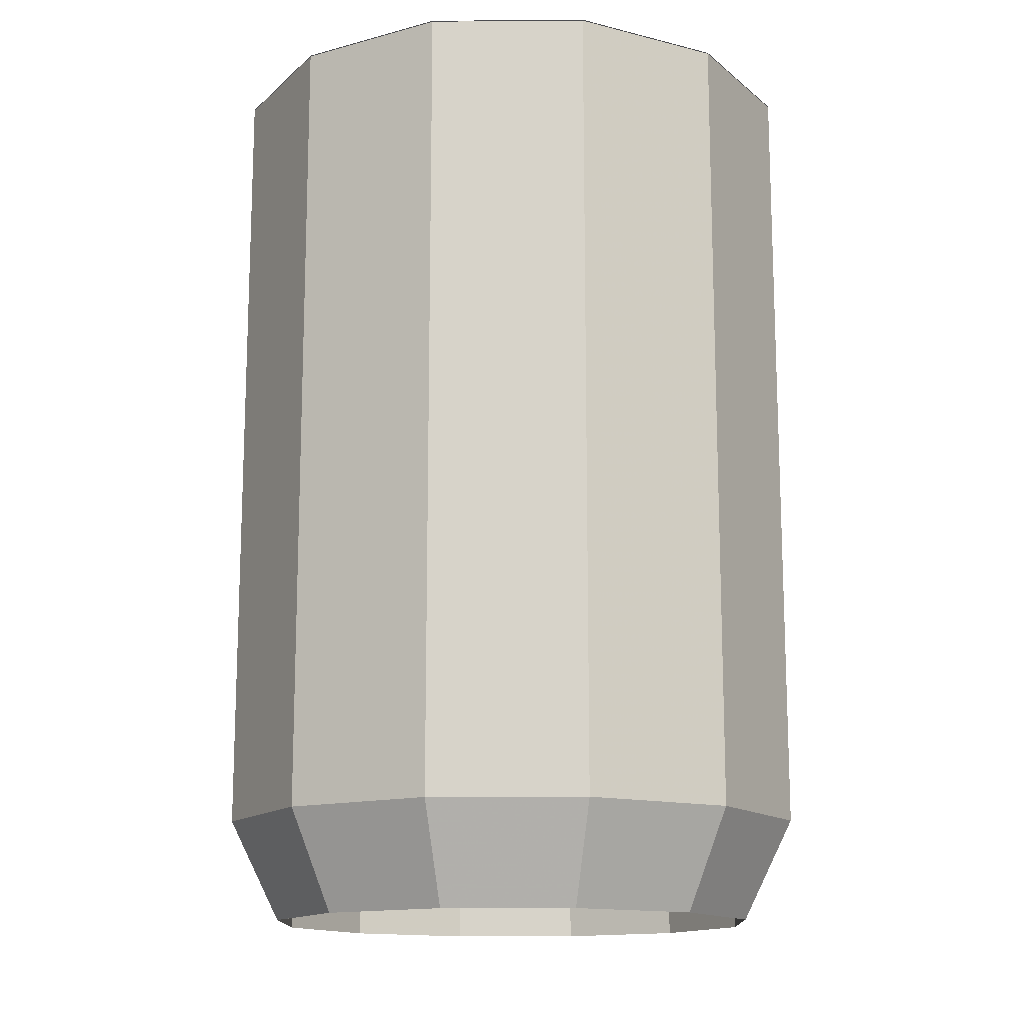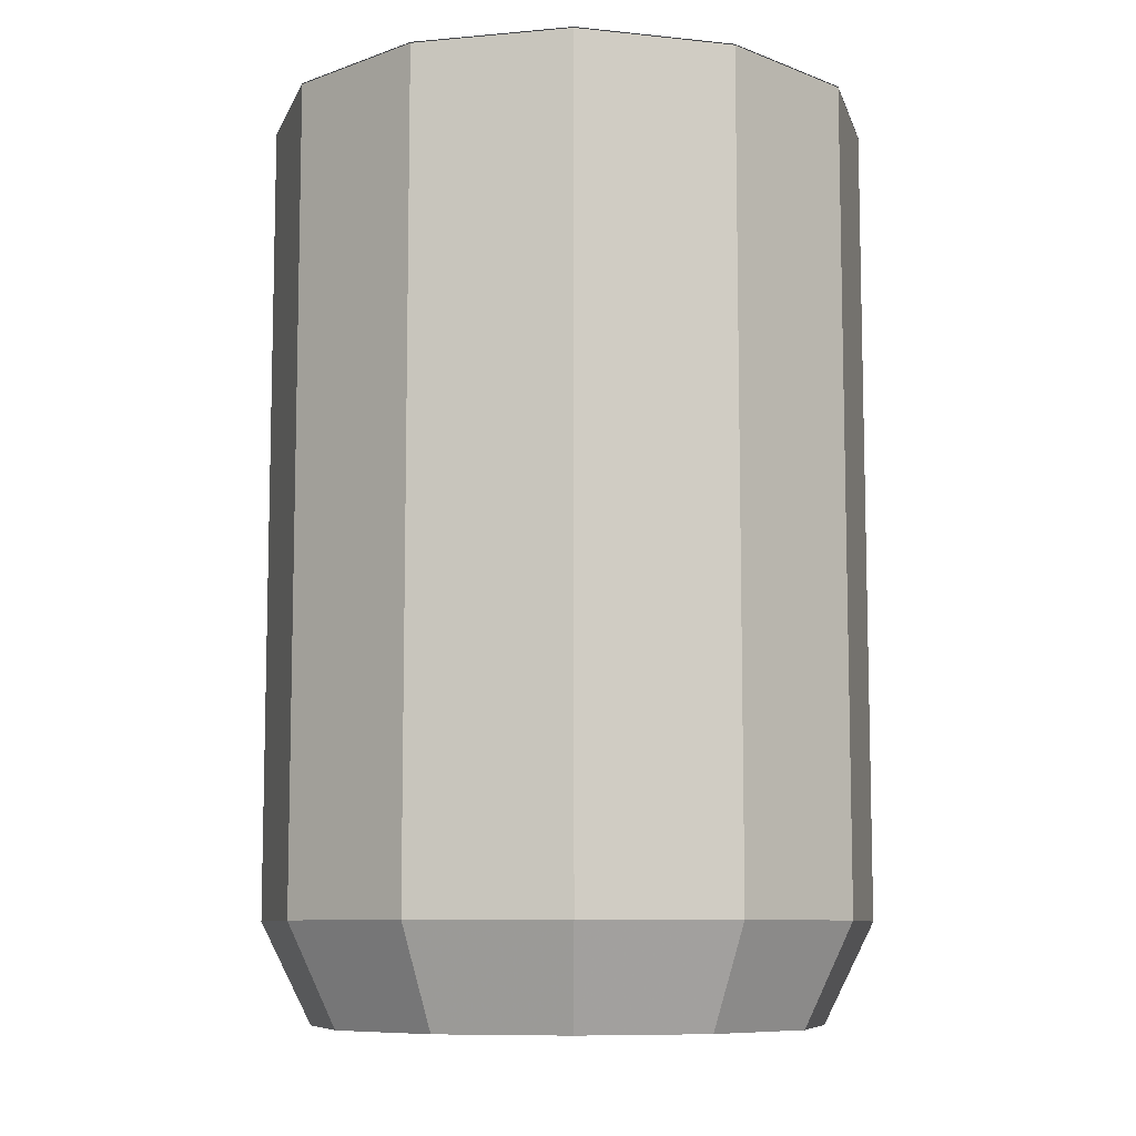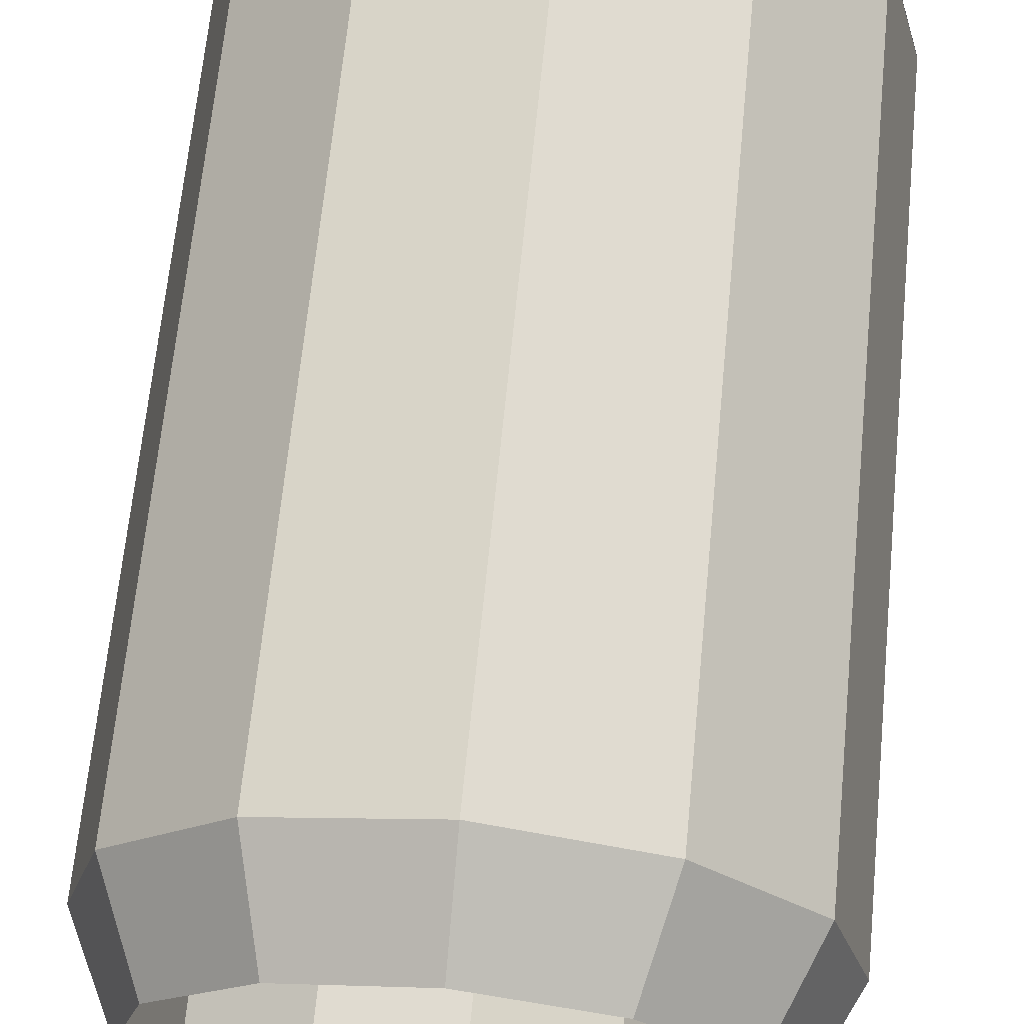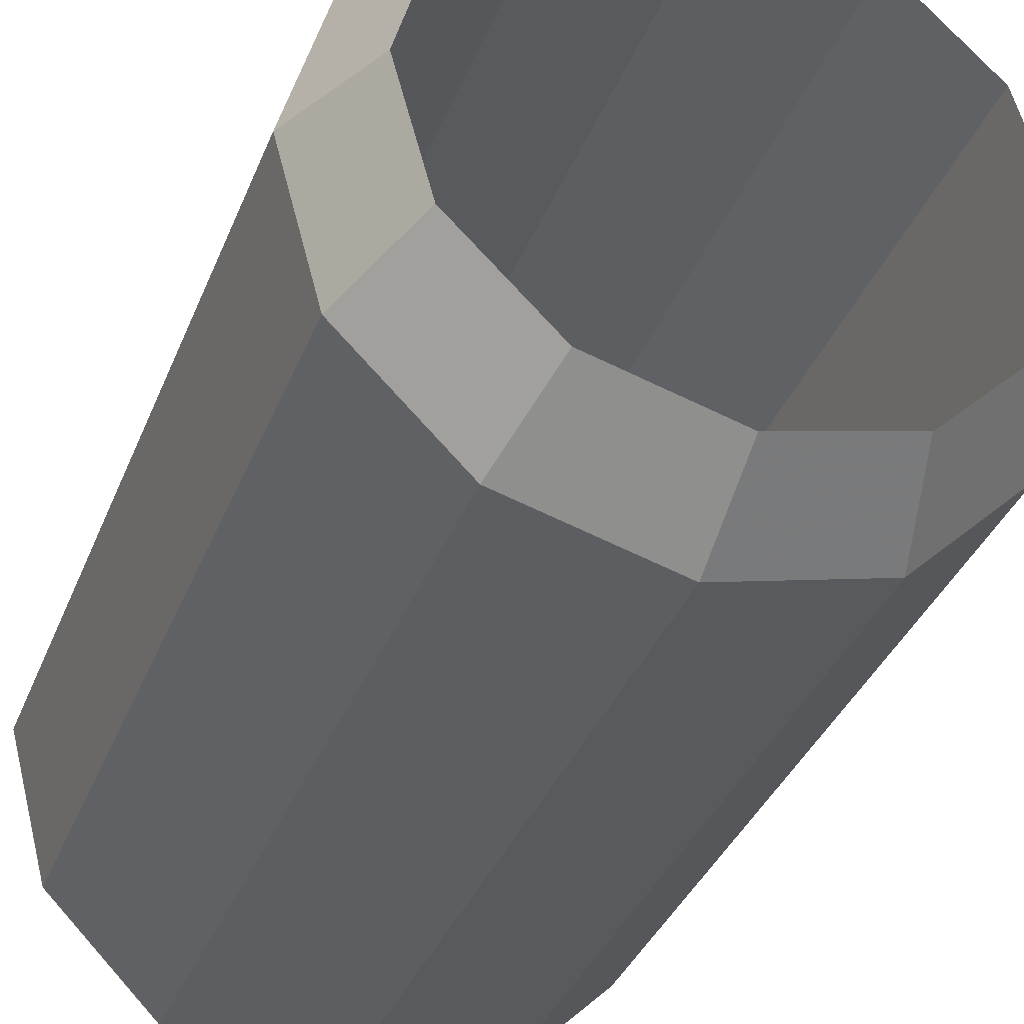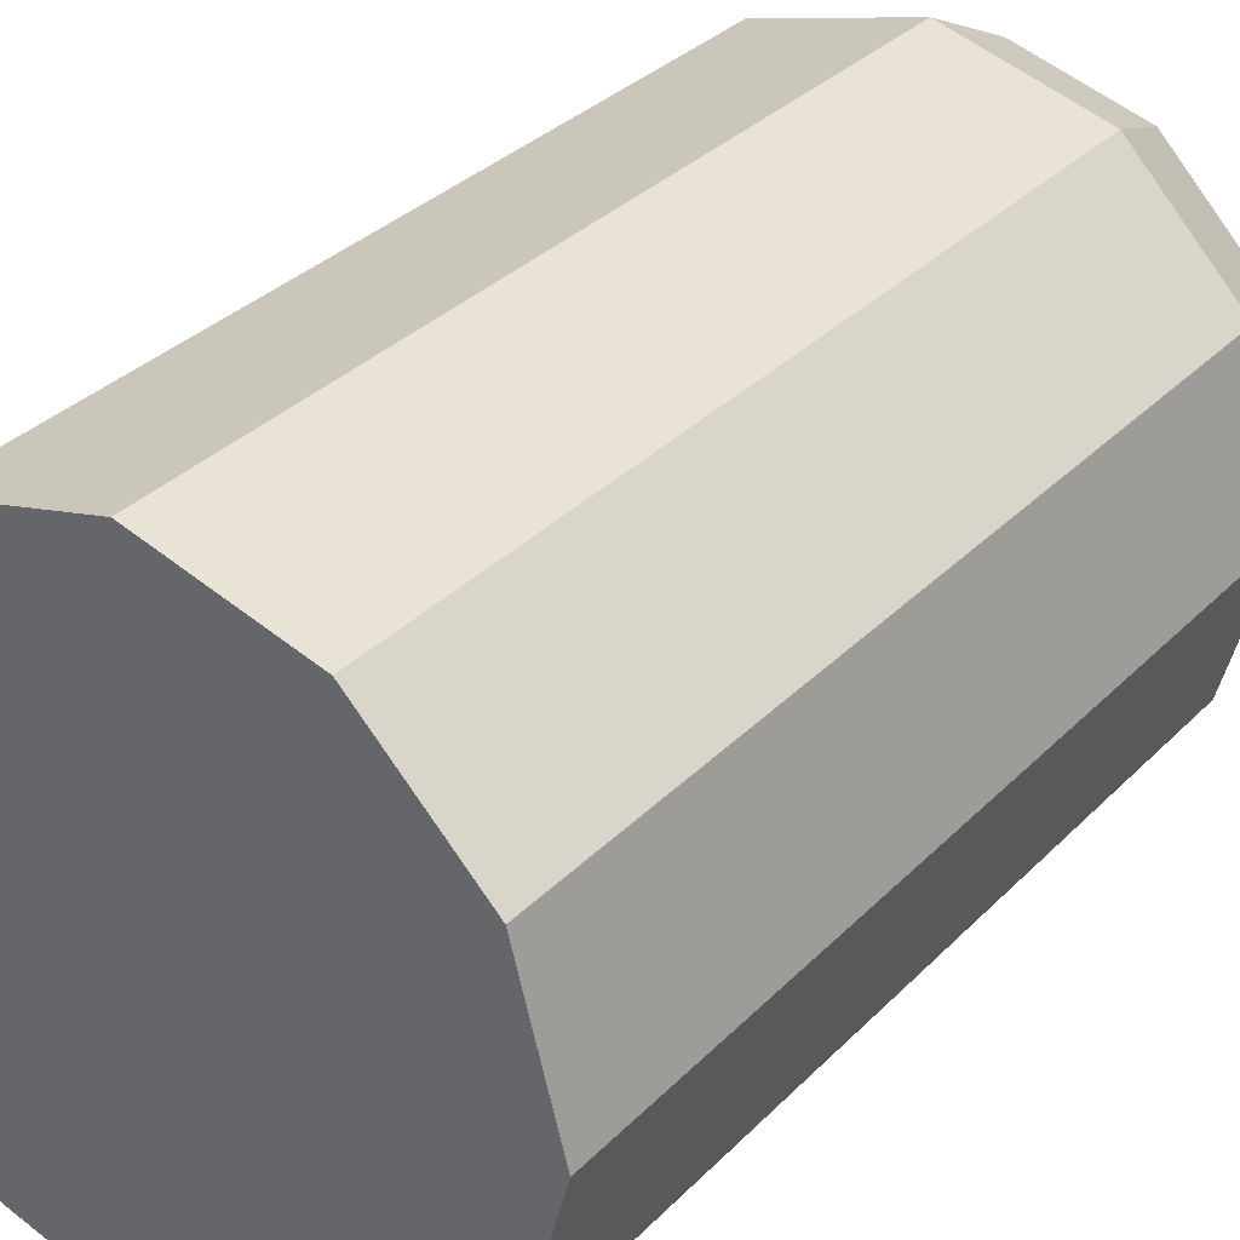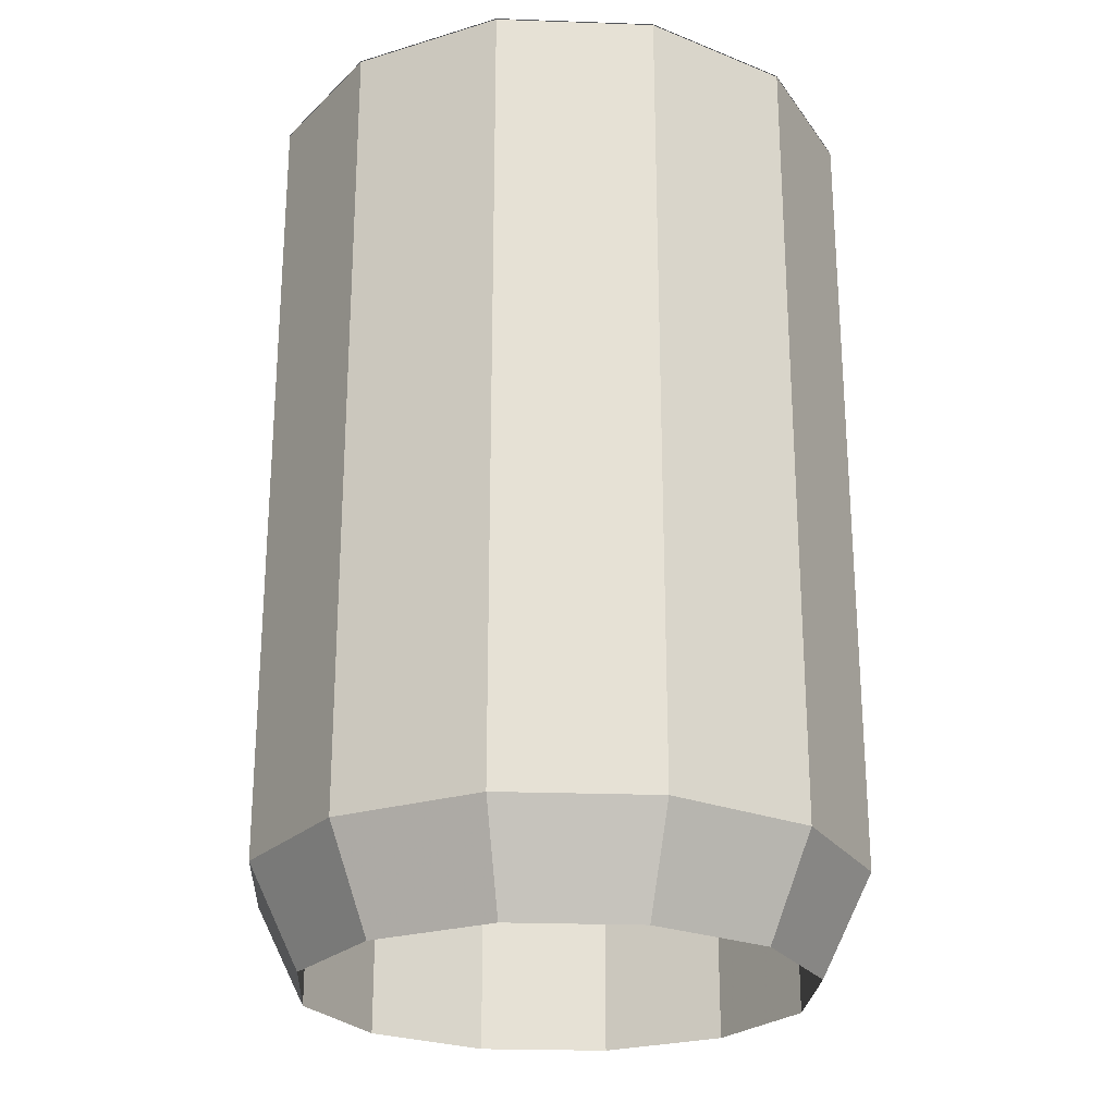
<metadata>
{"format":"obj","ext":"obj","renderer":"f3d","projection":"perspective","resolution":1024,"background":"white","views":[{"elev":-14.3,"azim":15.9,"up":"+Y"},{"elev":-8.8,"azim":59.0,"up":"+Y"},{"elev":66.6,"azim":5.6,"up":"+Z"},{"elev":-36.5,"azim":-20.1,"up":"+Z"},{"elev":33.1,"azim":-143.5,"up":"+Z"},{"elev":-24.4,"azim":11.6,"up":"+Y"}]}
</metadata>
<code>
v 0 2.129 -0.375
v 0.1875 2.129 -0.3248
v 0.3248 2.129 -0.1875
v 0.375 2.129 0
v 0.3248 2.129 0.1875
v 0.1875 2.129 0.3248
v 0 2.129 0.375
v -0.1875 2.129 0.3248
v -0.3248 2.129 0.1875
v -0.375 2.129 0
v -0.3248 2.129 -0.1875
v -0.1875 2.129 -0.3248
v 0 2.127 -0.375
v 0.1875 2.127 -0.3248
v 0.3248 2.127 -0.1875
v 0.375 2.127 0
v 0.3248 2.127 0.1875
v 0.1875 2.127 0.3248
v 0 2.127 0.375
v -0.1875 2.127 0.3248
v -0.3248 2.127 0.1875
v -0.375 2.127 0
v -0.3248 2.127 -0.1875
v -0.1875 2.127 -0.3248
v 0 2.127 -0.3125
v 0.1562 2.127 -0.2706
v 0.2706 2.127 -0.1562
v 0.3125 2.127 0
v 0.2706 2.127 0.1562
v 0.1562 2.127 0.2706
v 0 2.127 0.3125
v -0.1562 2.127 0.2706
v -0.2706 2.127 0.1562
v -0.3125 2.127 0
v -0.2706 2.127 -0.1562
v -0.1562 2.127 -0.2706
v 0 1.127 -0.375
v 0.1875 1.127 -0.3248
v 0.3248 1.127 -0.1875
v 0.375 1.127 0
v 0.3248 1.127 0.1875
v 0.1875 1.127 0.3248
v 0 1.127 0.375
v -0.1875 1.127 0.3248
v -0.3248 1.127 0.1875
v -0.375 1.127 0
v -0.3248 1.127 -0.1875
v -0.1875 1.127 -0.3248
v 0 1.002 -0.3125
v 0.1562 1.002 -0.2706
v 0.2706 1.002 -0.1562
v 0.3125 1.002 0
v 0.2706 1.002 0.1562
v 0.1562 1.002 0.2706
v 0 1.002 0.3125
v -0.1562 1.002 0.2706
v -0.2706 1.002 0.1562
v -0.3125 1.002 0
v -0.2706 1.002 -0.1562
v -0.1562 1.002 -0.2706
f 4 8 2
f 12 1 2
f 2 3 4
f 4 5 6
f 6 7 4
f 8 9 10
f 10 11 12
f 12 2 8
f 4 7 8
f 8 10 12
f 19 42 18
f 16 39 15
f 23 46 22
f 20 43 19
f 17 40 16
f 24 47 23
f 14 37 13
f 21 44 20
f 18 41 17
f 13 48 24
f 15 38 14
f 22 45 21
f 52 29 28
f 59 36 35
f 49 26 25
f 56 33 32
f 53 30 29
f 60 25 36
f 50 27 26
f 57 34 33
f 54 31 30
f 51 28 27
f 58 35 34
f 55 32 31
f 43 54 42
f 44 55 43
f 45 56 44
f 46 57 45
f 47 58 46
f 47 60 59
f 37 60 48
f 38 49 37
f 38 51 50
f 40 51 39
f 41 52 40
f 42 53 41
f 36 13 24
f 25 14 13
f 34 23 22
f 21 34 22
f 32 21 20
f 31 20 19
f 35 24 23
f 14 27 15
f 27 16 15
f 28 17 16
f 29 18 17
f 30 19 18
f 19 43 42
f 16 40 39
f 23 47 46
f 20 44 43
f 17 41 40
f 24 48 47
f 14 38 37
f 21 45 44
f 18 42 41
f 13 37 48
f 15 39 38
f 22 46 45
f 52 53 29
f 59 60 36
f 49 50 26
f 56 57 33
f 53 54 30
f 60 49 25
f 50 51 27
f 57 58 34
f 54 55 31
f 51 52 28
f 58 59 35
f 55 56 32
f 43 55 54
f 44 56 55
f 45 57 56
f 46 58 57
f 47 59 58
f 47 48 60
f 37 49 60
f 38 50 49
f 38 39 51
f 40 52 51
f 41 53 52
f 42 54 53
f 36 25 13
f 25 26 14
f 34 35 23
f 21 33 34
f 32 33 21
f 31 32 20
f 35 36 24
f 14 26 27
f 27 28 16
f 28 29 17
f 29 30 18
f 30 31 19

</code>
